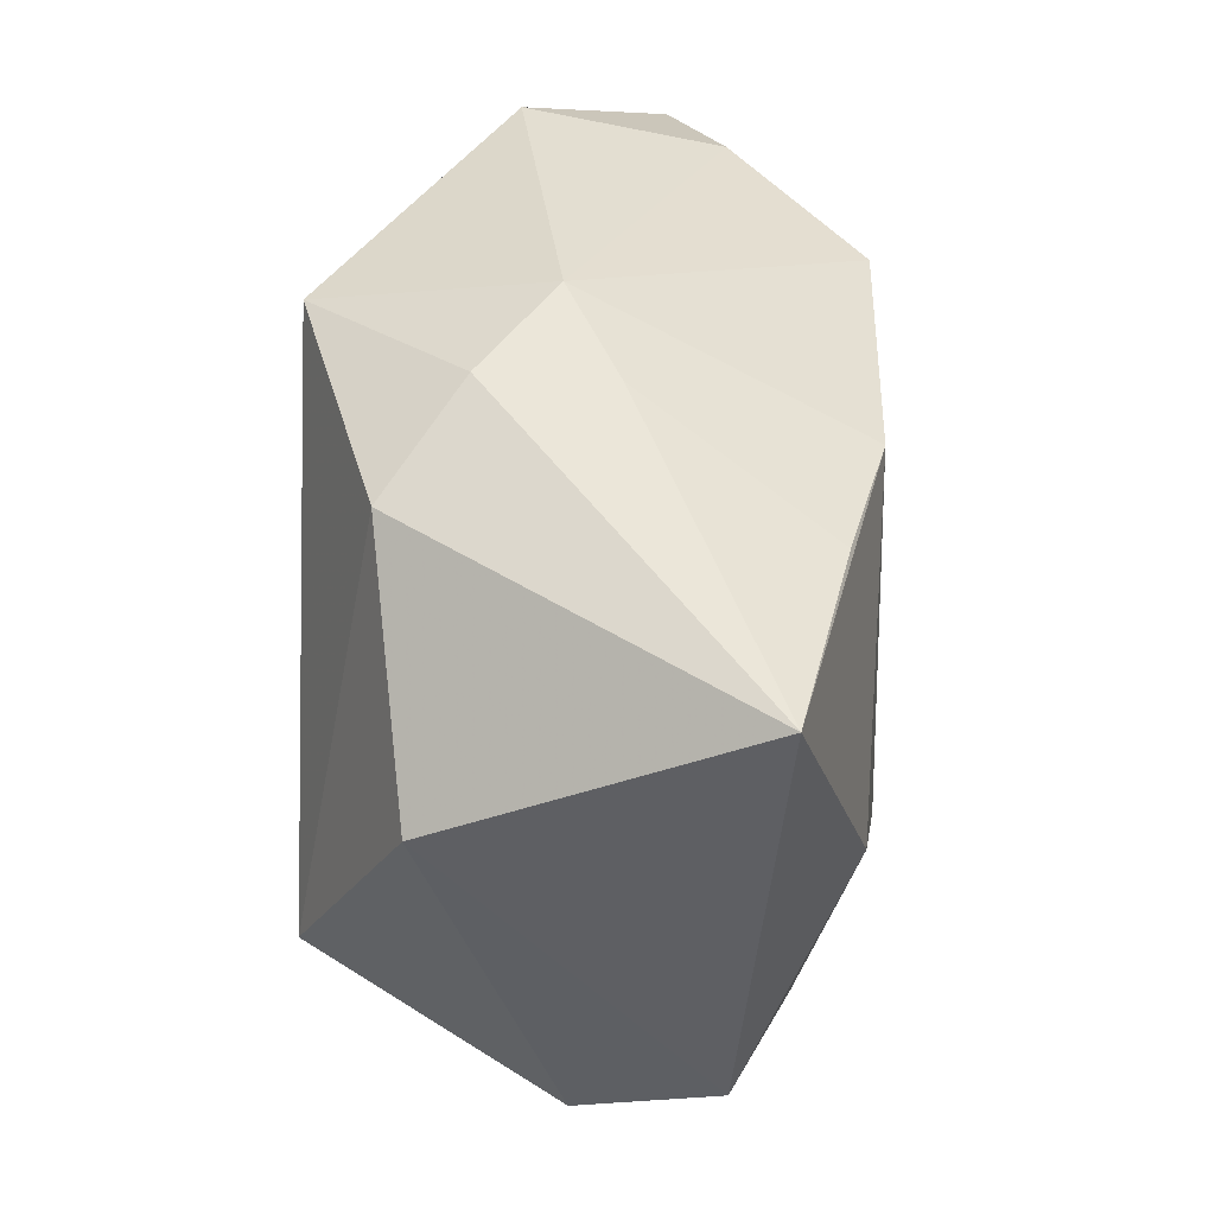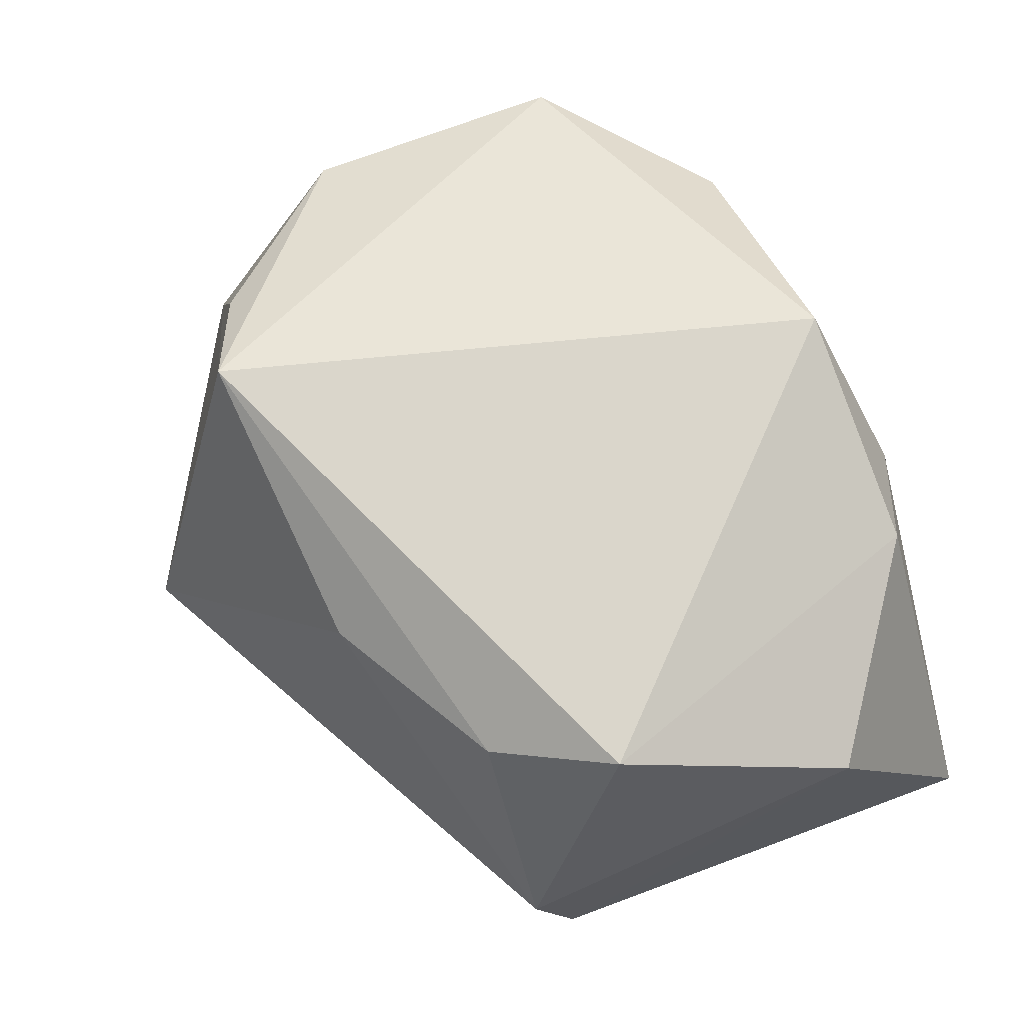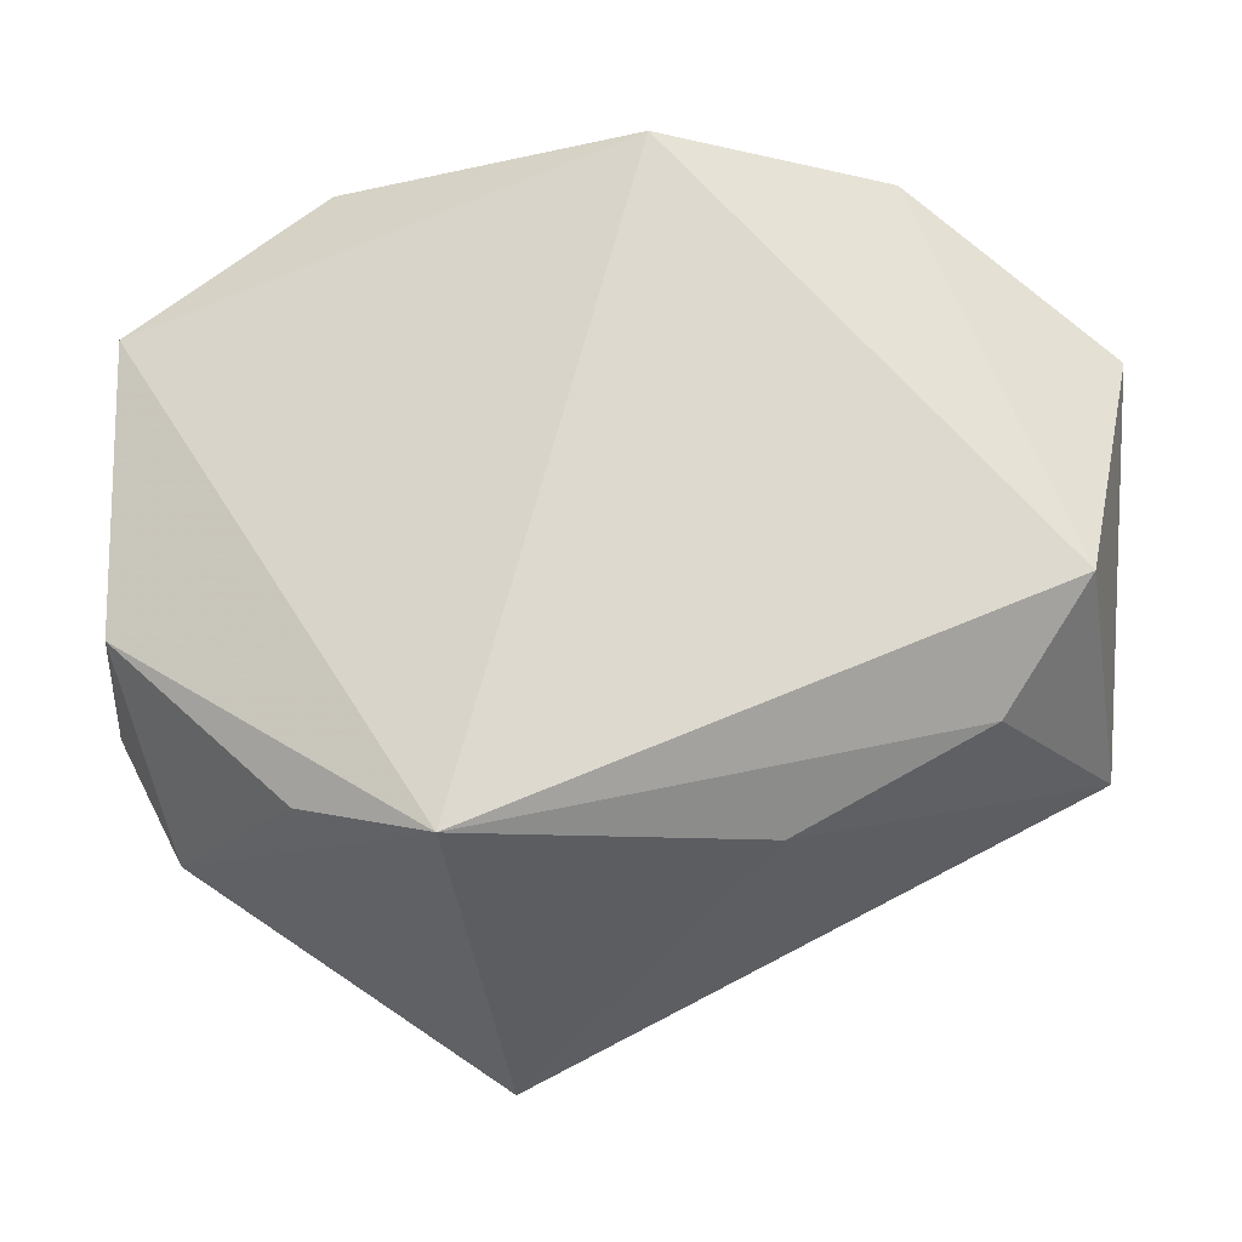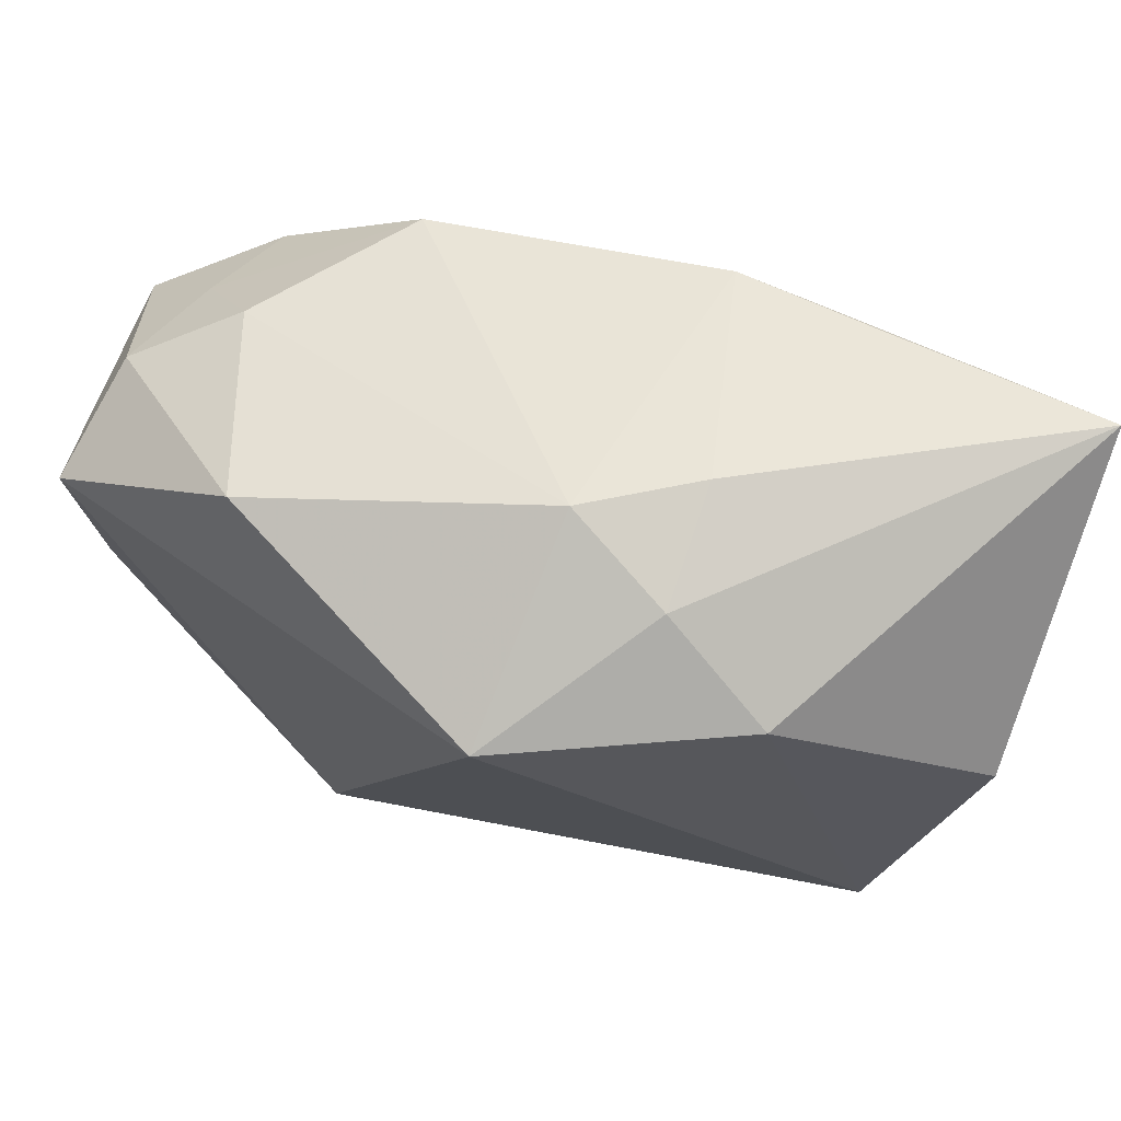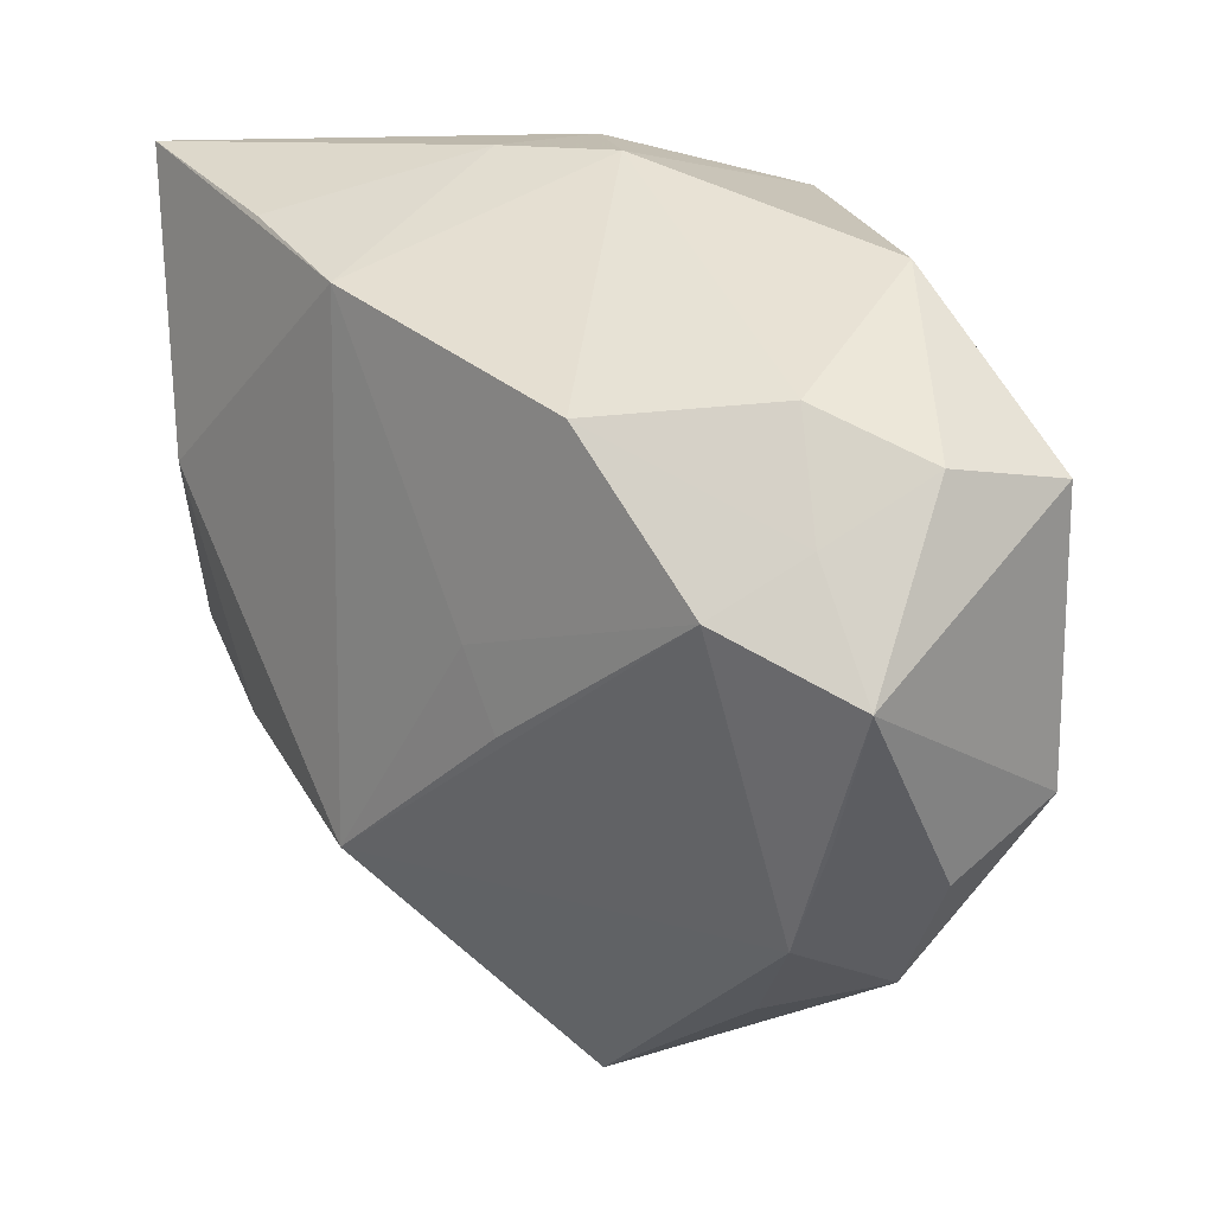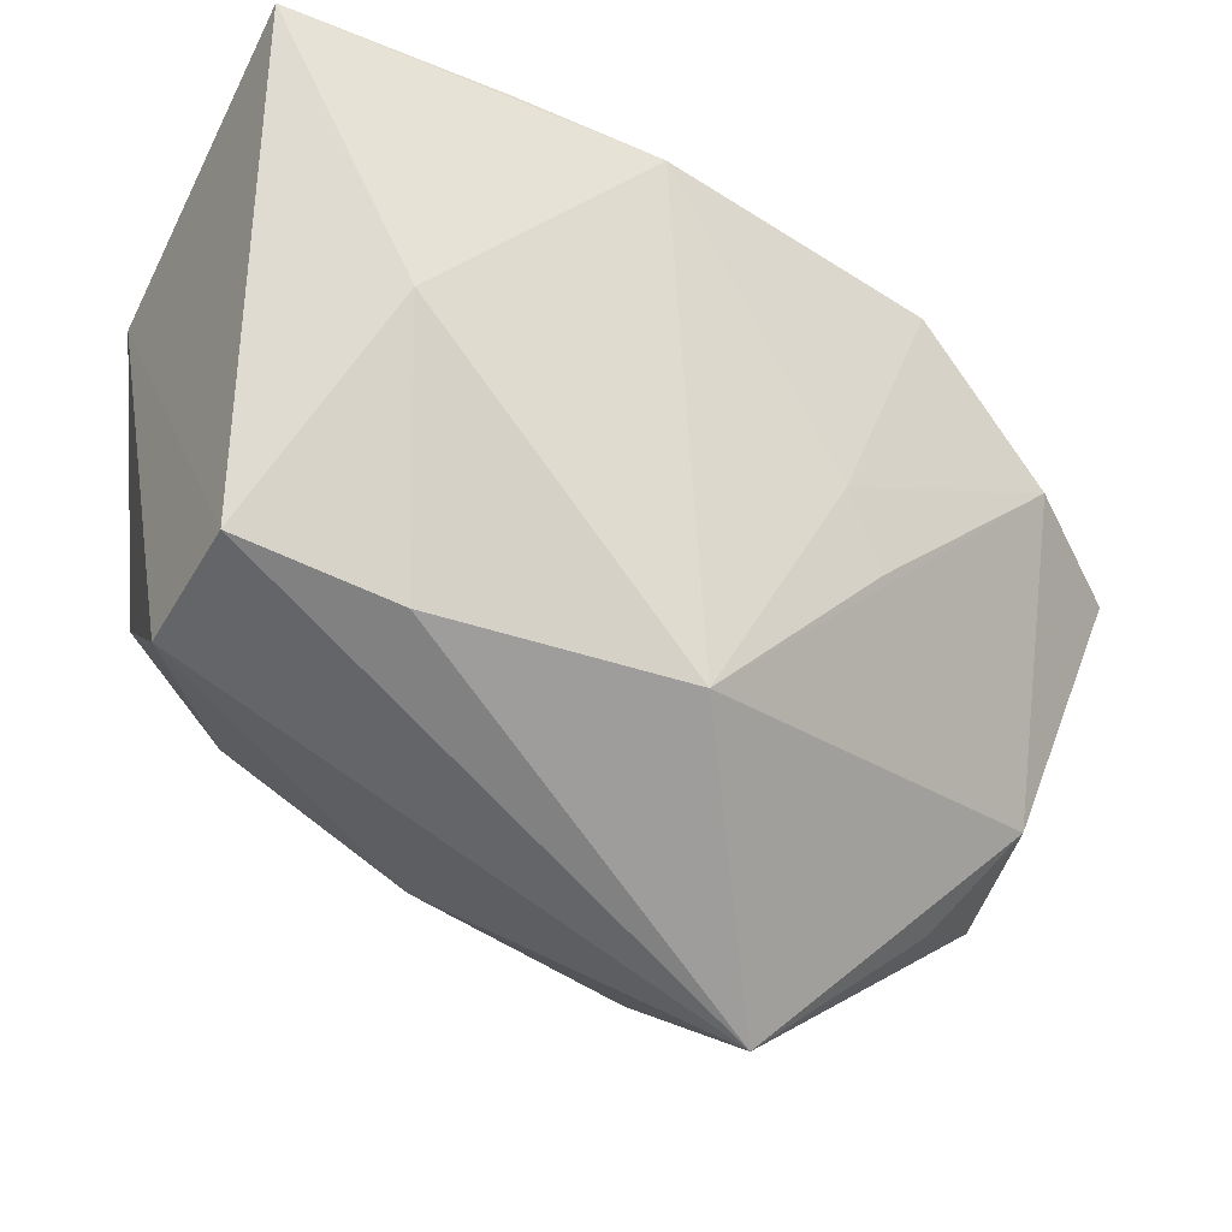
<metadata>
{"format":"obj","ext":"obj","renderer":"f3d","projection":"perspective","resolution":1024,"background":"white","views":[{"elev":48.7,"azim":91.1,"up":"+Y"},{"elev":73.8,"azim":69.4,"up":"+Z"},{"elev":-18.3,"azim":-9.9,"up":"+Y"},{"elev":78.5,"azim":13.1,"up":"+Y"},{"elev":20.1,"azim":-135.2,"up":"+Y"},{"elev":-25.8,"azim":144.5,"up":"+Y"}]}
</metadata>
<code>
v -0.007373 9.605e-05 -0.02112
v -0.01756 -0.02686 0.02152
v 0.008013 -0.02454 0.01432
v -0.03156 -0.01911 -0.01237
v 0.008581 0.03102 0.008853
v -0.008007 -0.03967 -0.007309
v -0.003026 0.02671 0.02152
v -0.02482 -0.02778 -0.008012
v -0.03875 -0.01446 -0.003478
v 0.009603 0.03135 -0.001453
v -0.02683 -0.0236 0.01369
v -0.02933 0.007052 -0.01964
v 0.007921 0.0239 -0.01958
v 0.0001057 0.03163 0.00285
v -0.03737 0.01624 -0.00434
v -0.03382 -0.02417 -0.002822
v 0.03685 -0.01589 0.001975
v 0.03795 0.02941 -0.01268
v 0.03795 -0.0123 -0.009601
v 0.006332 -0.02018 -0.02186
v -0.01067 -0.006238 -0.02102
v 0.02898 0.005453 -0.01867
v 0.02015 0.02656 -0.01655
v 0.01764 0.02728 0.01508
v -0.0405 0.01393 0.005904
v -0.0285 0.02017 -0.009023
v -0.04002 0.002049 -0.01434
v -0.03332 0.0114 -0.01264
v -0.02493 0.02673 0.006832
v 0.03594 0.01495 0.01249
v 0.02951 -0.005507 0.02152
v -0.017 0.01874 -0.0199
v -0.03562 -0.009562 -0.0129
v 0.02597 -0.01675 -0.01452
v 0.02357 -0.01567 0.01667
v -0.04022 -0.009981 0.006688
f 18 30 19
f 2 31 7
f 25 2 7
f 36 2 25
f 26 14 32
f 24 30 18
f 7 31 24
f 31 30 24
f 18 19 22
f 7 14 29
f 29 25 7
f 29 15 25
f 29 14 26
f 26 15 29
f 18 22 13
f 13 1 32
f 13 32 14
f 14 10 13
f 13 22 20
f 20 1 13
f 16 6 2
f 34 6 20
f 19 6 34
f 20 22 34
f 34 22 19
f 2 6 3
f 5 10 14
f 5 14 7
f 7 24 5
f 5 24 18
f 18 10 5
f 23 10 18
f 18 13 23
f 23 13 10
f 11 2 36
f 36 16 11
f 11 16 2
f 36 25 27
f 25 15 27
f 17 6 19
f 17 3 6
f 17 30 31
f 17 19 30
f 31 2 35
f 2 3 35
f 35 17 31
f 3 17 35
f 9 16 36
f 36 27 9
f 28 15 26
f 28 27 15
f 26 32 28
f 21 1 20
f 33 9 27
f 12 21 20
f 12 28 32
f 27 28 12
f 32 1 12
f 1 21 12
f 20 6 4
f 16 9 4
f 9 33 4
f 4 12 20
f 4 33 27
f 27 12 4
f 6 16 8
f 8 4 6
f 16 4 8

</code>
